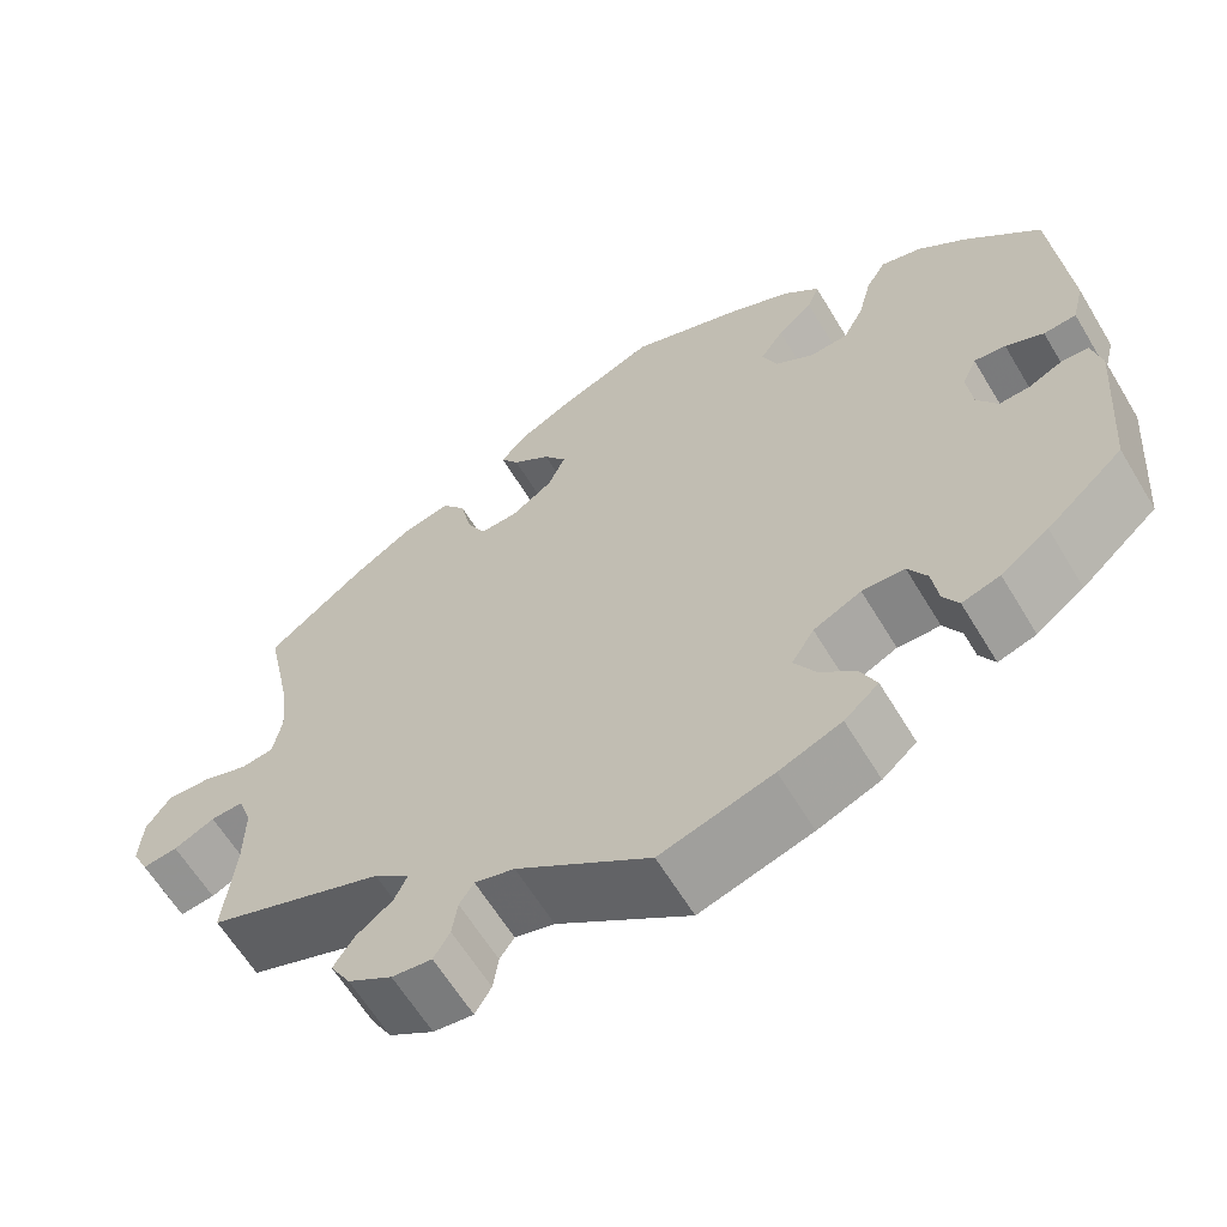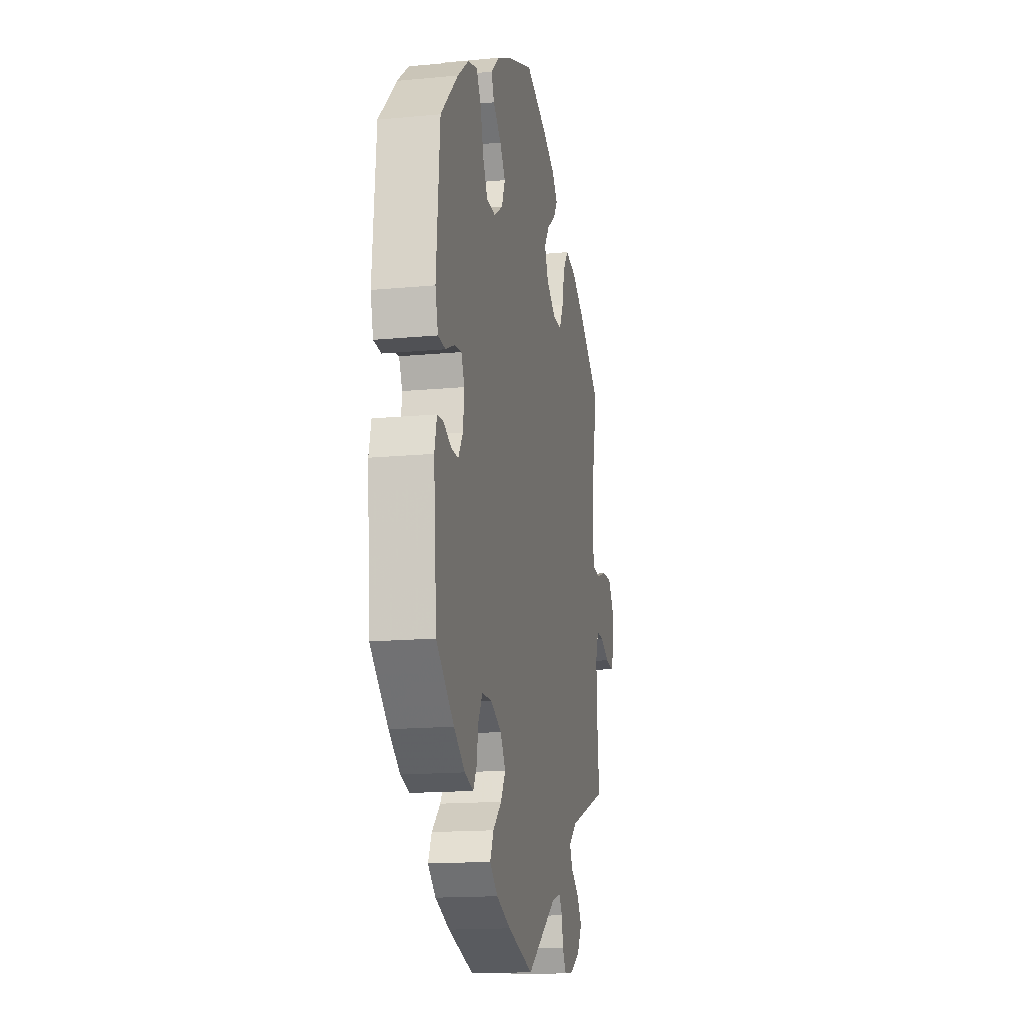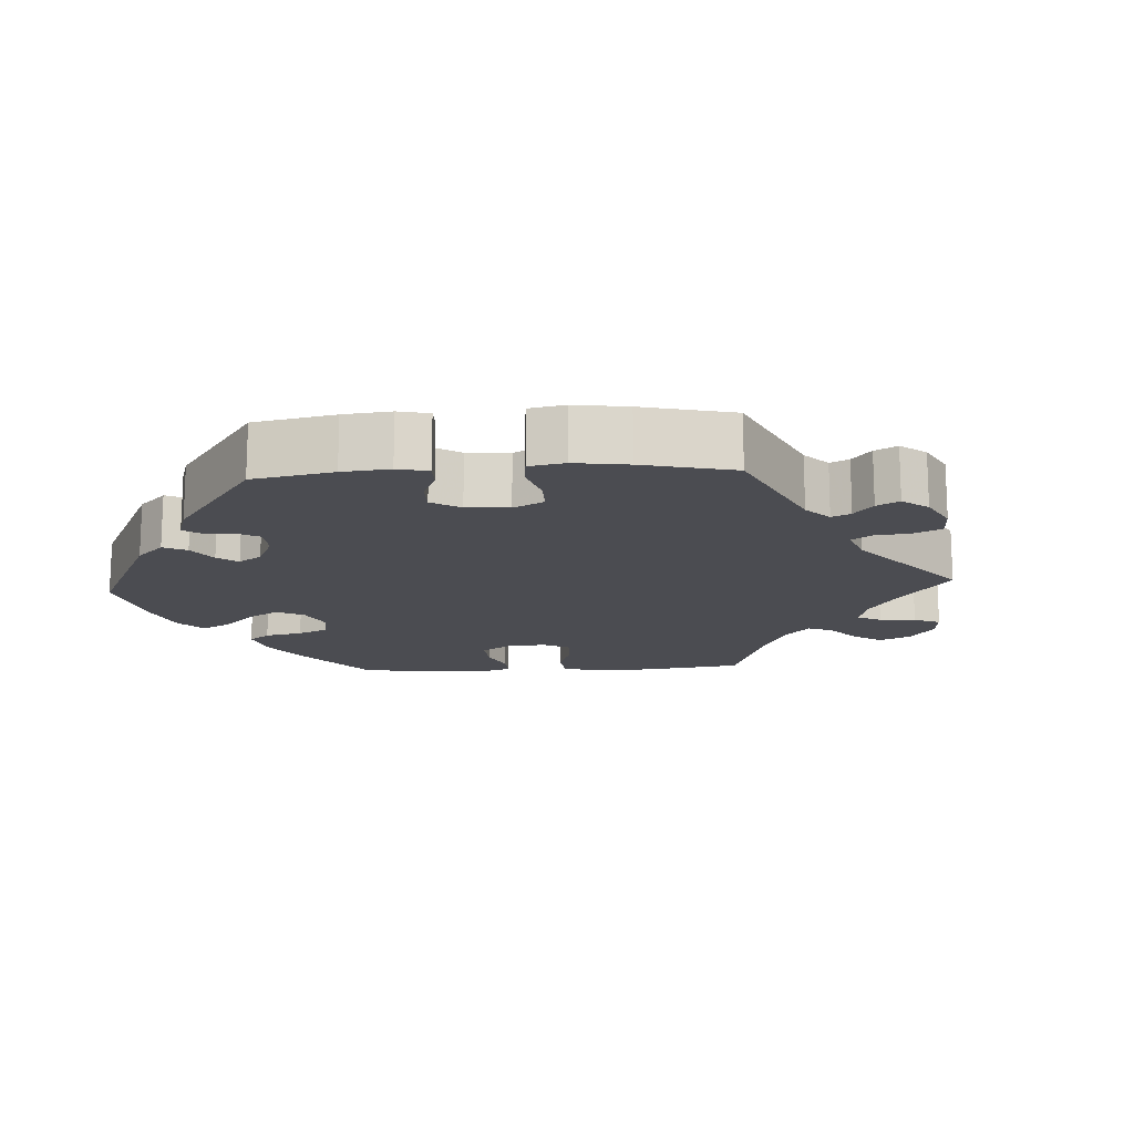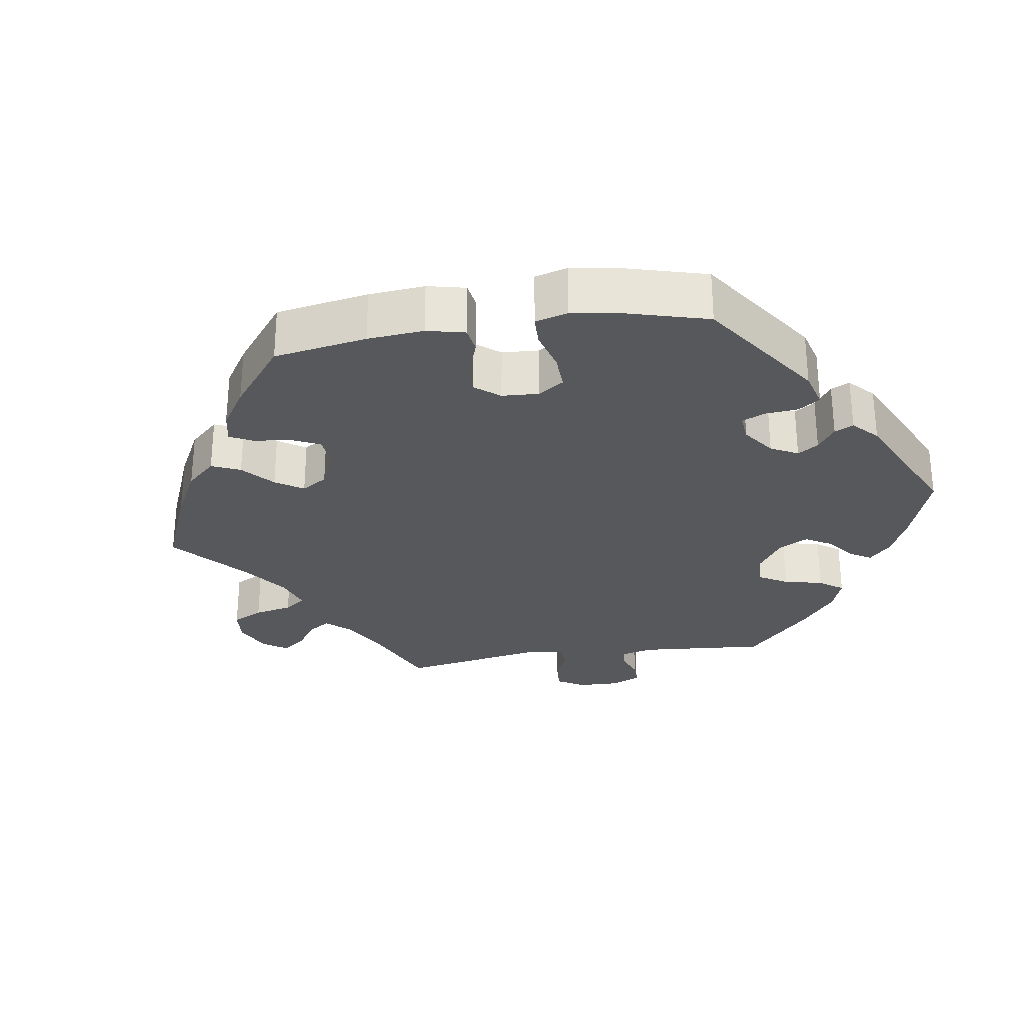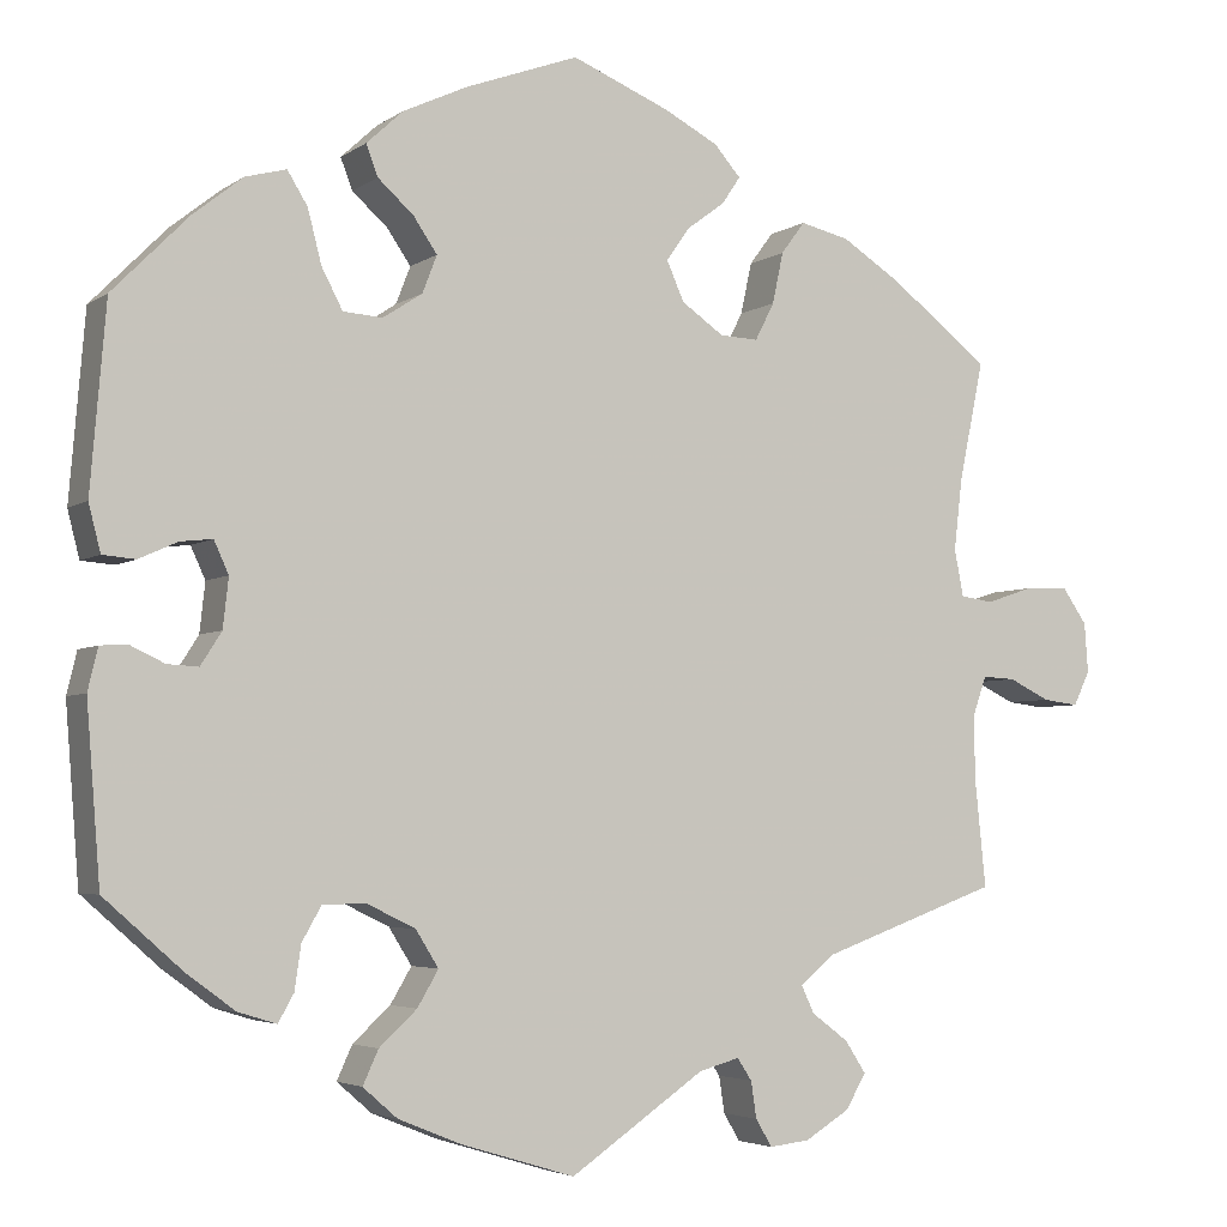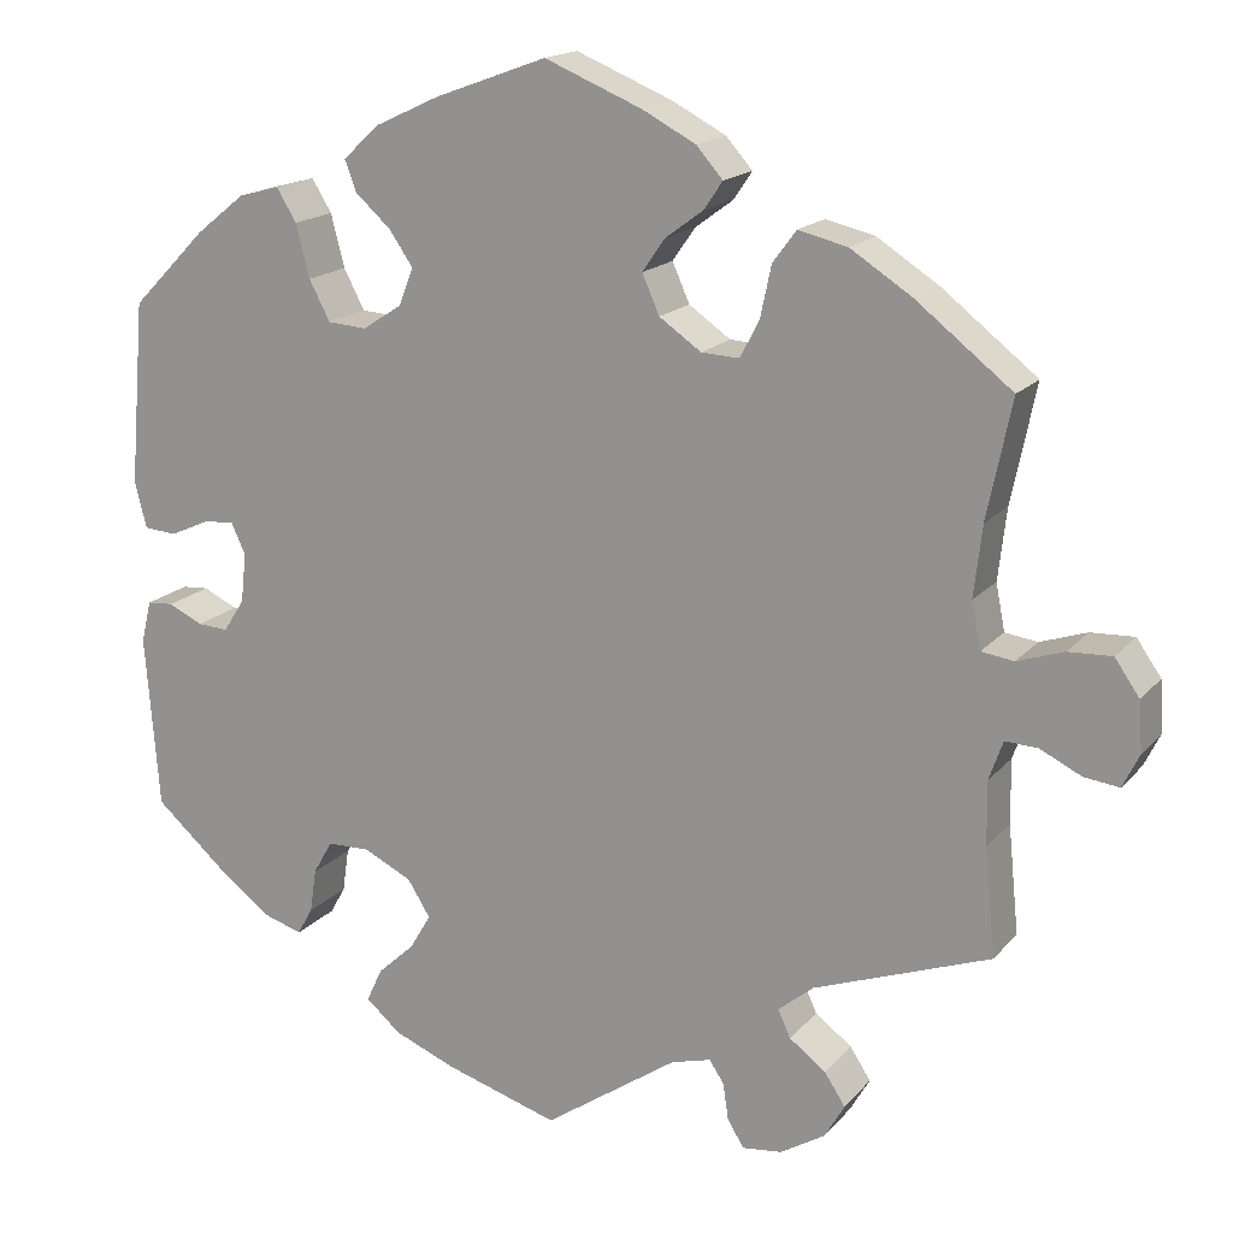
<metadata>
{"format":"obj","ext":"obj","renderer":"f3d","projection":"perspective","resolution":1024,"background":"white","views":[{"elev":-62.4,"azim":31.0,"up":"+Z"},{"elev":-15.5,"azim":101.4,"up":"+Z"},{"elev":-15.4,"azim":153.3,"up":"+Y"},{"elev":-28.7,"azim":38.7,"up":"+Y"},{"elev":-4.1,"azim":153.4,"up":"+Z"},{"elev":16.9,"azim":-153.5,"up":"+Z"}]}
</metadata>
<code>
v 0.517 0.07 0.087
v 0.504 0.07 0.036
v 0.468 0.07 0.033
v 0.426 0.07 0.052
v 0.391 0.07 0.056
v 0.375 0.07 0.021
v 0.381 0.07 -0.033
v 0.404 0.07 -0.069
v 0.438 0.07 -0.067
v 0.476 0.07 -0.049
v 0.505 0.07 -0.051
v 0.516 0.07 -0.097
v 0.501 0.07 -0.288
v 0.416 0.07 -0.363
v 0.363 0.07 -0.402
v 0.321 0.07 -0.415
v 0.304 0.07 -0.385
v 0.297 0.07 -0.337
v 0.276 0.07 -0.3
v 0.229 0.07 -0.299
v 0.176 0.07 -0.325
v 0.151 0.07 -0.365
v 0.174 0.07 -0.404
v 0.215 0.07 -0.442
v 0.232 0.07 -0.479
v 0.194 0.07 -0.512
v 0.125 0.07 -0.54
v 0.001 0.07 -0.578
v -0.146 0.07 -0.477
v -0.19 0.07 -0.465
v -0.206 0.07 -0.489
v -0.212 0.07 -0.529
v -0.23 0.07 -0.559
v -0.274 0.07 -0.554
v -0.323 0.07 -0.524
v -0.345 0.07 -0.486
v -0.322 0.07 -0.451
v -0.282 0.07 -0.421
v -0.268 0.07 -0.391
v -0.307 0.07 -0.359
v -0.501 0.07 -0.289
v -0.489 0.07 -0.171
v -0.488 0.07 -0.101
v -0.503 0.07 -0.058
v -0.539 0.07 -0.06
v -0.584 0.07 -0.082
v -0.623 0.07 -0.087
v -0.641 0.07 -0.05
v -0.637 0.07 0.005
v -0.61 0.07 0.044
v -0.562 0.07 0.042
v -0.511 0.07 0.025
v -0.475 0.07 0.03
v -0.465 0.07 0.081
v -0.474 0.07 0.159
v -0.501 0.07 0.289
v -0.395 0.07 0.372
v -0.328 0.07 0.415
v -0.274 0.07 0.428
v -0.248 0.07 0.393
v -0.236 0.07 0.337
v -0.215 0.07 0.296
v -0.173 0.07 0.298
v -0.127 0.07 0.33
v -0.108 0.07 0.373
v -0.133 0.07 0.409
v -0.175 0.07 0.44
v -0.195 0.07 0.47
v -0.166 0.07 0.503
v -0.107 0.07 0.534
v 0 0.07 0.578
v 0.123 0.07 0.533
v 0.194 0.07 0.5
v 0.234 0.07 0.463
v 0.221 0.07 0.429
v 0.182 0.07 0.394
v 0.156 0.07 0.356
v 0.172 0.07 0.315
v 0.215 0.07 0.287
v 0.258 0.07 0.29
v 0.281 0.07 0.334
v 0.296 0.07 0.392
v 0.318 0.07 0.428
v 0.363 0.07 0.416
v 0.417 0.07 0.373
v 0.5 0.07 0.289
v 0.517 0 0.087
v 0.504 0 0.036
v 0.468 0 0.033
v 0.426 0 0.052
v 0.391 0 0.056
v 0.375 0 0.021
v 0.381 0 -0.033
v 0.404 0 -0.069
v 0.438 0 -0.067
v 0.476 0 -0.049
v 0.505 0 -0.051
v 0.516 0 -0.097
v 0.501 0 -0.288
v 0.416 0 -0.363
v 0.363 0 -0.402
v 0.321 0 -0.415
v 0.304 0 -0.385
v 0.297 0 -0.337
v 0.276 0 -0.3
v 0.229 0 -0.299
v 0.176 0 -0.325
v 0.151 0 -0.365
v 0.174 0 -0.404
v 0.215 0 -0.442
v 0.232 0 -0.479
v 0.194 0 -0.512
v 0.125 0 -0.54
v 0.001 0 -0.578
v -0.146 0 -0.477
v -0.19 0 -0.465
v -0.206 0 -0.489
v -0.212 0 -0.529
v -0.23 0 -0.559
v -0.274 0 -0.554
v -0.323 0 -0.524
v -0.345 0 -0.486
v -0.322 0 -0.451
v -0.282 0 -0.421
v -0.268 0 -0.391
v -0.307 0 -0.359
v -0.501 0 -0.289
v -0.489 0 -0.171
v -0.488 0 -0.101
v -0.503 0 -0.058
v -0.539 0 -0.06
v -0.584 0 -0.082
v -0.623 0 -0.087
v -0.641 0 -0.05
v -0.637 0 0.005
v -0.61 0 0.044
v -0.562 0 0.042
v -0.511 0 0.025
v -0.475 0 0.03
v -0.465 0 0.081
v -0.474 0 0.159
v -0.501 0 0.289
v -0.395 0 0.372
v -0.328 0 0.415
v -0.274 0 0.428
v -0.248 0 0.393
v -0.236 0 0.337
v -0.215 0 0.296
v -0.173 0 0.298
v -0.127 0 0.33
v -0.108 0 0.373
v -0.133 0 0.409
v -0.175 0 0.44
v -0.195 0 0.47
v -0.166 0 0.503
v -0.107 0 0.534
v 0 0 0.578
v 0.123 0 0.533
v 0.194 0 0.5
v 0.234 0 0.463
v 0.221 0 0.429
v 0.182 0 0.394
v 0.156 0 0.356
v 0.172 0 0.315
v 0.215 0 0.287
v 0.258 0 0.29
v 0.281 0 0.334
v 0.296 0 0.392
v 0.318 0 0.428
v 0.363 0 0.416
v 0.417 0 0.373
v 0.5 0 0.289
f 81 82 83 84
f 80 81 84 85
f 73 74 75 76
f 73 76 77
f 72 73 77
f 71 72 77
f 70 71 77 78
f 66 67 68 69
f 65 66 69 70
f 58 59 60 61
f 58 61 62
f 55 56 57 58
f 54 55 58 62
f 53 54 62 63
f 49 50 51 52
f 49 52 53
f 48 49 53
f 45 46 47 48
f 44 45 48 53
f 43 44 53 63
f 40 41 42
f 39 40 42 43
f 35 36 37 38
f 35 38 39
f 34 35 39
f 31 32 33 34
f 30 31 34 39
f 29 30 39 43
f 23 24 25 26
f 22 23 26 27
f 15 16 17 18
f 15 18 19
f 14 15 19
f 13 14 19
f 12 13 19 20
f 9 10 11 12
f 8 9 12 20
f 1 2 3 4
f 1 4 5
f 80 85 86 1
f 65 70 78
f 64 65 78 79
f 63 64 79
f 43 63 79
f 22 27 28 29
f 21 22 29 43
f 7 8 20 21
f 6 7 21 43
f 5 6 43 79
f 1 5 79 80
f 170 169 168 167
f 171 170 167 166
f 162 161 160 159
f 163 162 159
f 163 159 158
f 163 158 157
f 164 163 157 156
f 155 154 153 152
f 156 155 152 151
f 147 146 145 144
f 148 147 144
f 144 143 142 141
f 148 144 141 140
f 149 148 140 139
f 138 137 136 135
f 139 138 135
f 139 135 134
f 134 133 132 131
f 139 134 131 130
f 149 139 130 129
f 128 127 126
f 129 128 126 125
f 124 123 122 121
f 125 124 121
f 125 121 120
f 120 119 118 117
f 125 120 117 116
f 129 125 116 115
f 112 111 110 109
f 113 112 109 108
f 104 103 102 101
f 105 104 101
f 105 101 100
f 105 100 99
f 106 105 99 98
f 98 97 96 95
f 106 98 95 94
f 90 89 88 87
f 91 90 87
f 87 172 171 166
f 164 156 151
f 165 164 151 150
f 165 150 149
f 165 149 129
f 115 114 113 108
f 129 115 108 107
f 107 106 94 93
f 129 107 93 92
f 165 129 92 91
f 166 165 91 87
f 1 87 88 2
f 2 88 89 3
f 3 89 90 4
f 4 90 91 5
f 5 91 92 6
f 6 92 93 7
f 7 93 94 8
f 8 94 95 9
f 9 95 96 10
f 10 96 97 11
f 11 97 98 12
f 12 98 99 13
f 13 99 100 14
f 14 100 101 15
f 15 101 102 16
f 16 102 103 17
f 17 103 104 18
f 18 104 105 19
f 19 105 106 20
f 20 106 107 21
f 21 107 108 22
f 22 108 109 23
f 23 109 110 24
f 24 110 111 25
f 25 111 112 26
f 26 112 113 27
f 27 113 114 28
f 28 114 115 29
f 29 115 116 30
f 30 116 117 31
f 31 117 118 32
f 32 118 119 33
f 33 119 120 34
f 34 120 121 35
f 35 121 122 36
f 36 122 123 37
f 37 123 124 38
f 38 124 125 39
f 39 125 126 40
f 40 126 127 41
f 41 127 128 42
f 42 128 129 43
f 43 129 130 44
f 44 130 131 45
f 45 131 132 46
f 46 132 133 47
f 47 133 134 48
f 48 134 135 49
f 49 135 136 50
f 50 136 137 51
f 51 137 138 52
f 52 138 139 53
f 53 139 140 54
f 54 140 141 55
f 55 141 142 56
f 56 142 143 57
f 57 143 144 58
f 58 144 145 59
f 59 145 146 60
f 60 146 147 61
f 61 147 148 62
f 62 148 149 63
f 63 149 150 64
f 64 150 151 65
f 65 151 152 66
f 66 152 153 67
f 67 153 154 68
f 68 154 155 69
f 69 155 156 70
f 70 156 157 71
f 71 157 158 72
f 72 158 159 73
f 73 159 160 74
f 74 160 161 75
f 75 161 162 76
f 76 162 163 77
f 77 163 164 78
f 78 164 165 79
f 79 165 166 80
f 80 166 167 81
f 81 167 168 82
f 82 168 169 83
f 83 169 170 84
f 84 170 171 85
f 85 171 172 86
f 86 172 87 1

</code>
